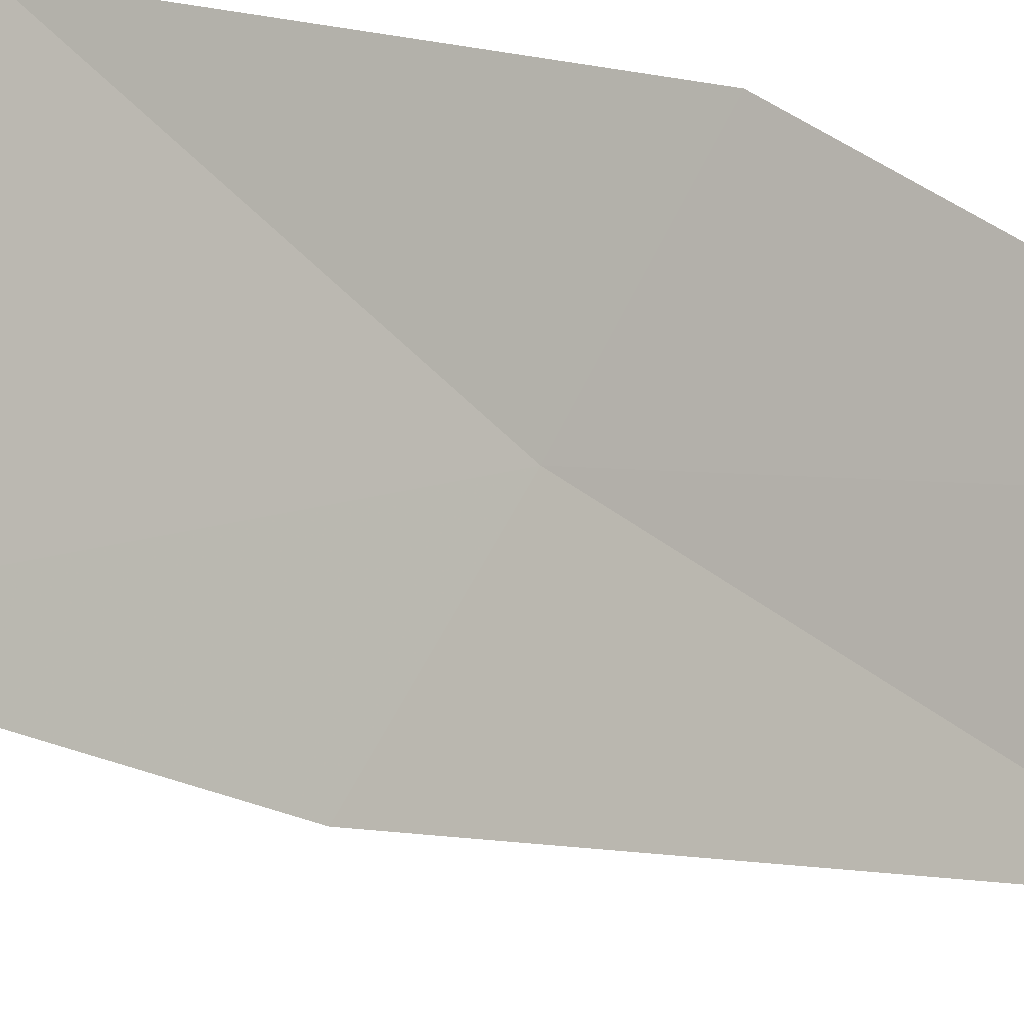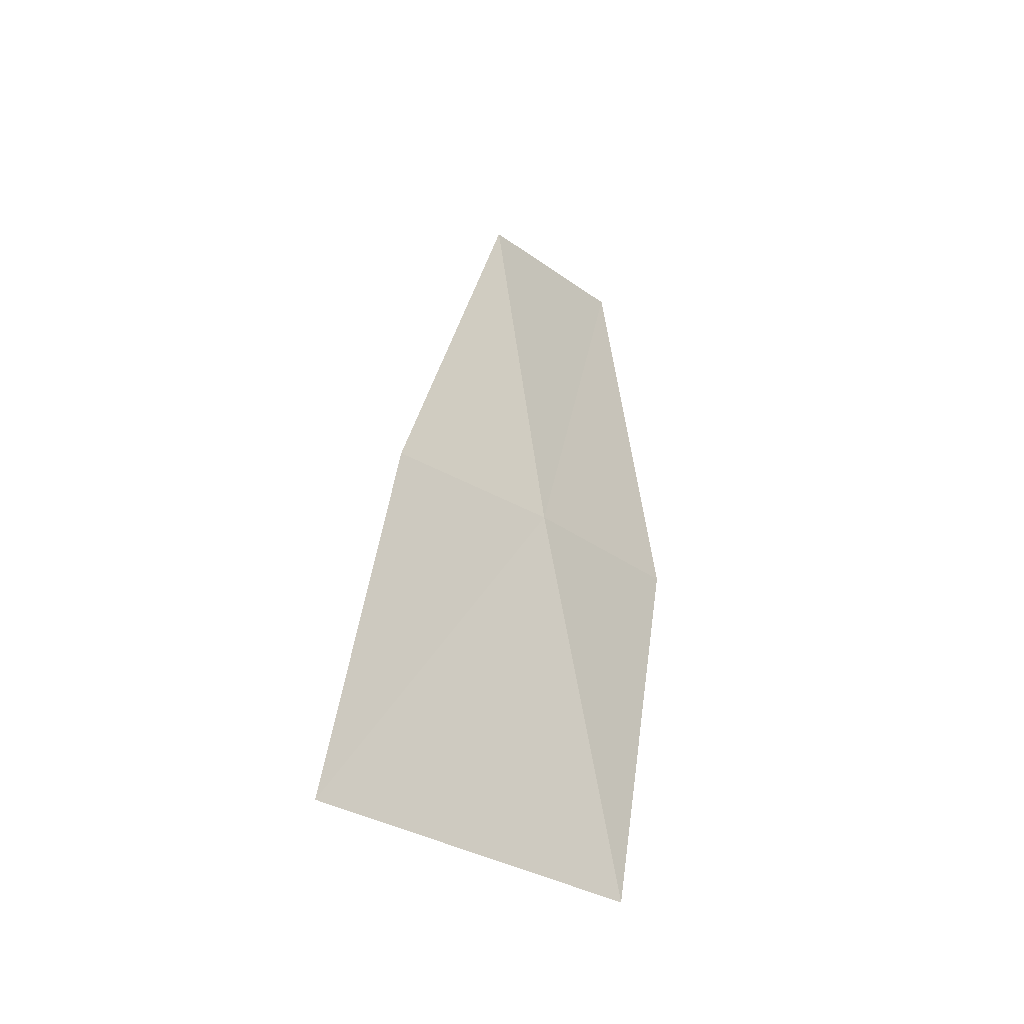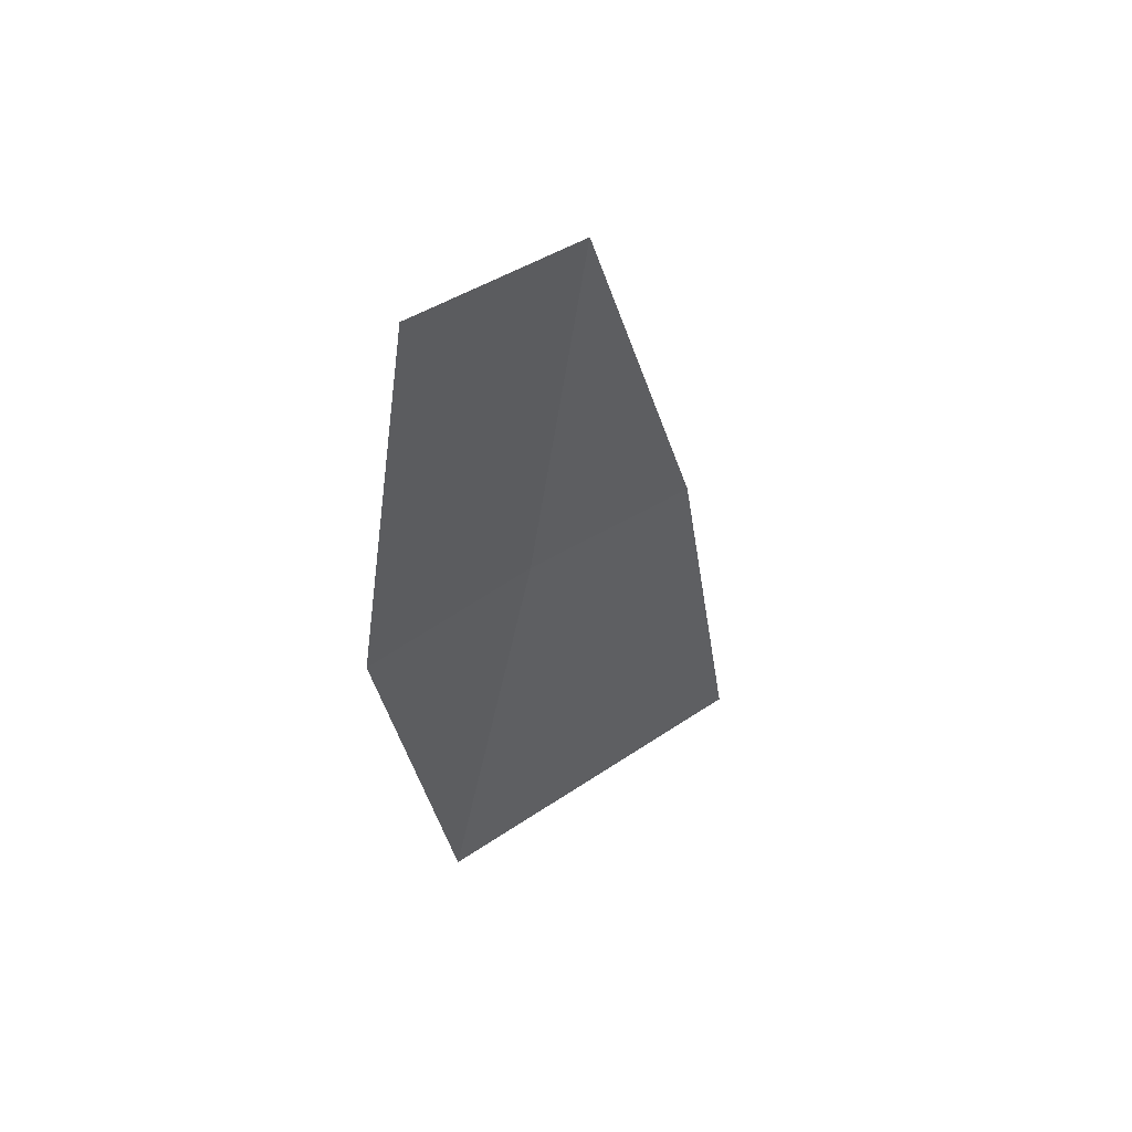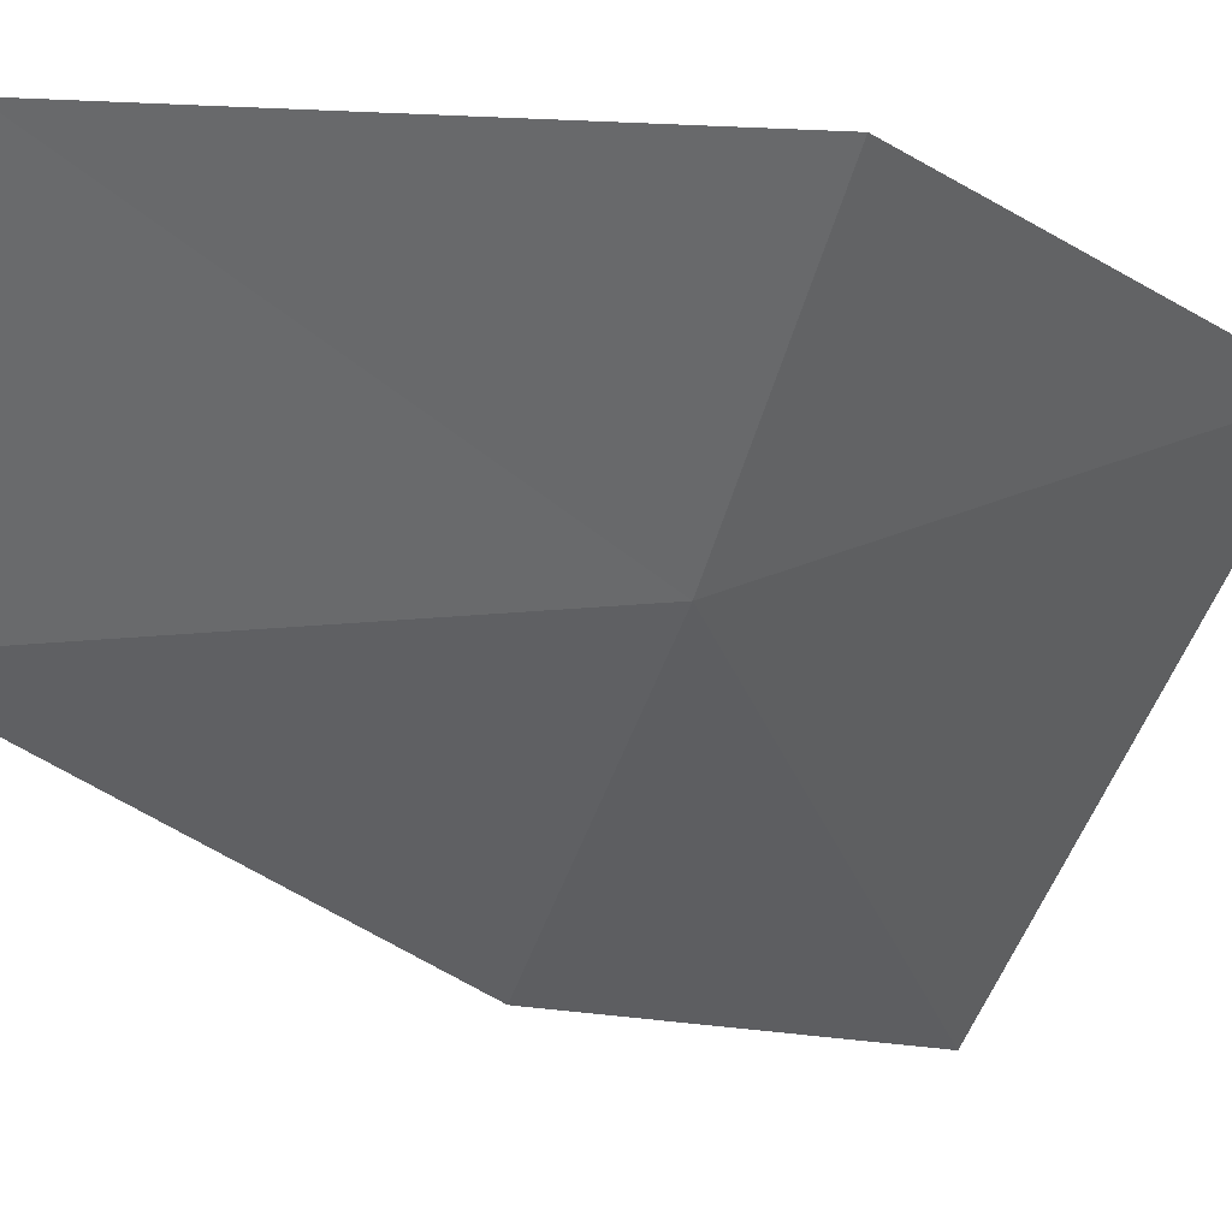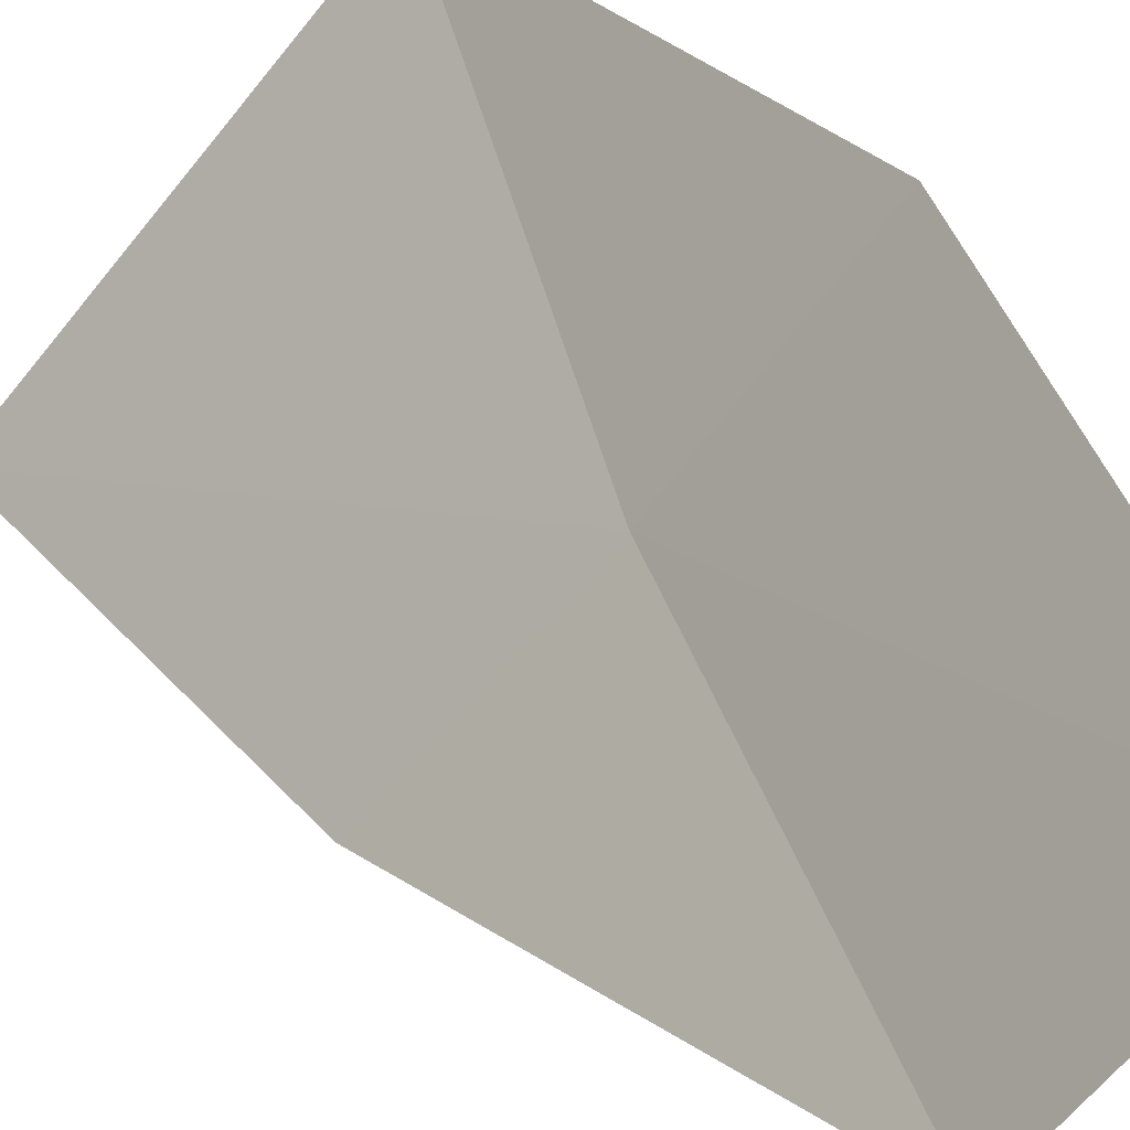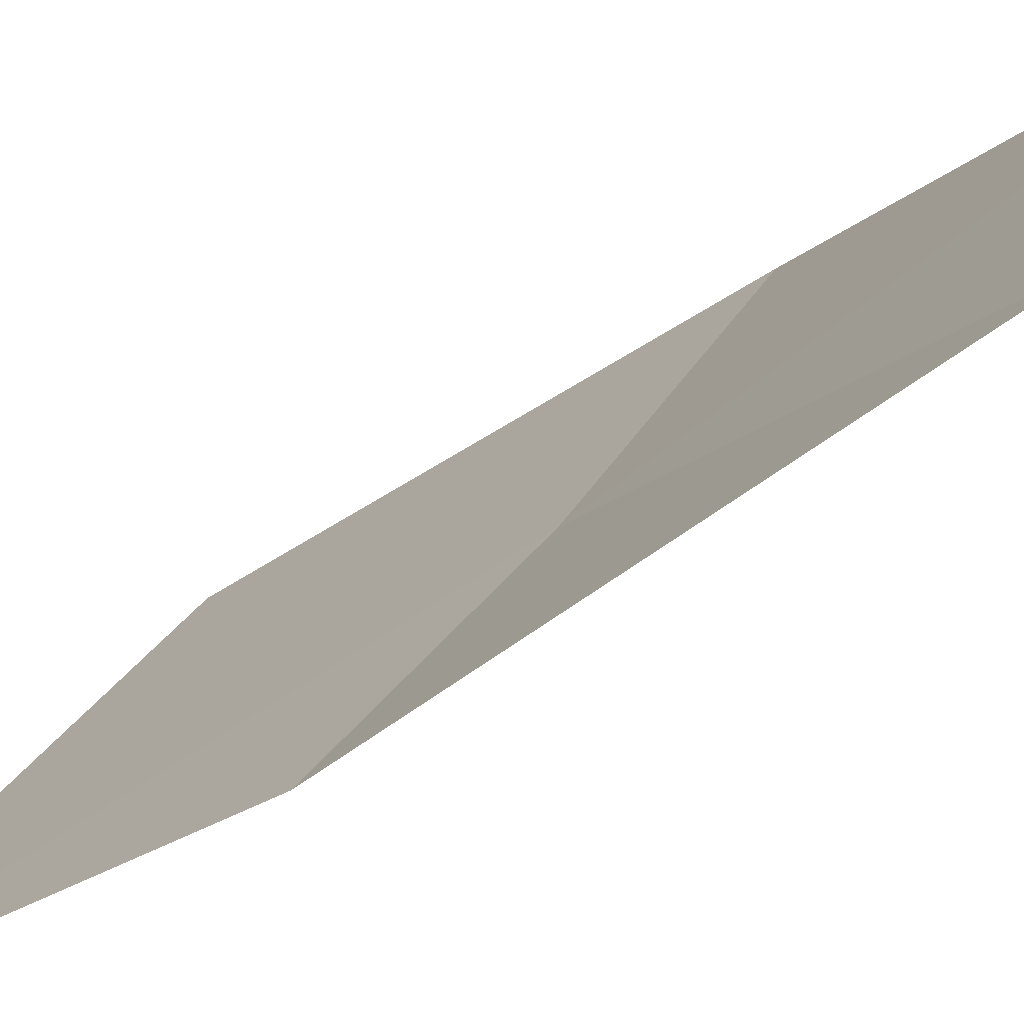
<metadata>
{"format":"obj","ext":"obj","renderer":"f3d","projection":"perspective","resolution":1024,"background":"white","views":[{"elev":36.7,"azim":-55.5,"up":"+Y"},{"elev":-39.7,"azim":5.6,"up":"+Z"},{"elev":52.9,"azim":-168.4,"up":"+Z"},{"elev":-5.1,"azim":39.3,"up":"+Y"},{"elev":34.4,"azim":-24.4,"up":"+Y"},{"elev":-26.0,"azim":-38.8,"up":"+Y"}]}
</metadata>
<code>
v 7.999 -5.938 18.82
v 7.75 -6.247 18.74
v 7.911 -6.025 19.6
v 7.644 -6.284 17.96
v 8.117 -5.704 18.06
v 8.131 -5.695 19.69
v 8.223 -5.61 18.89
f 1 2 4
f 1 4 5
f 1 6 3
f 1 7 6
f 1 5 7
f 1 3 2

</code>
